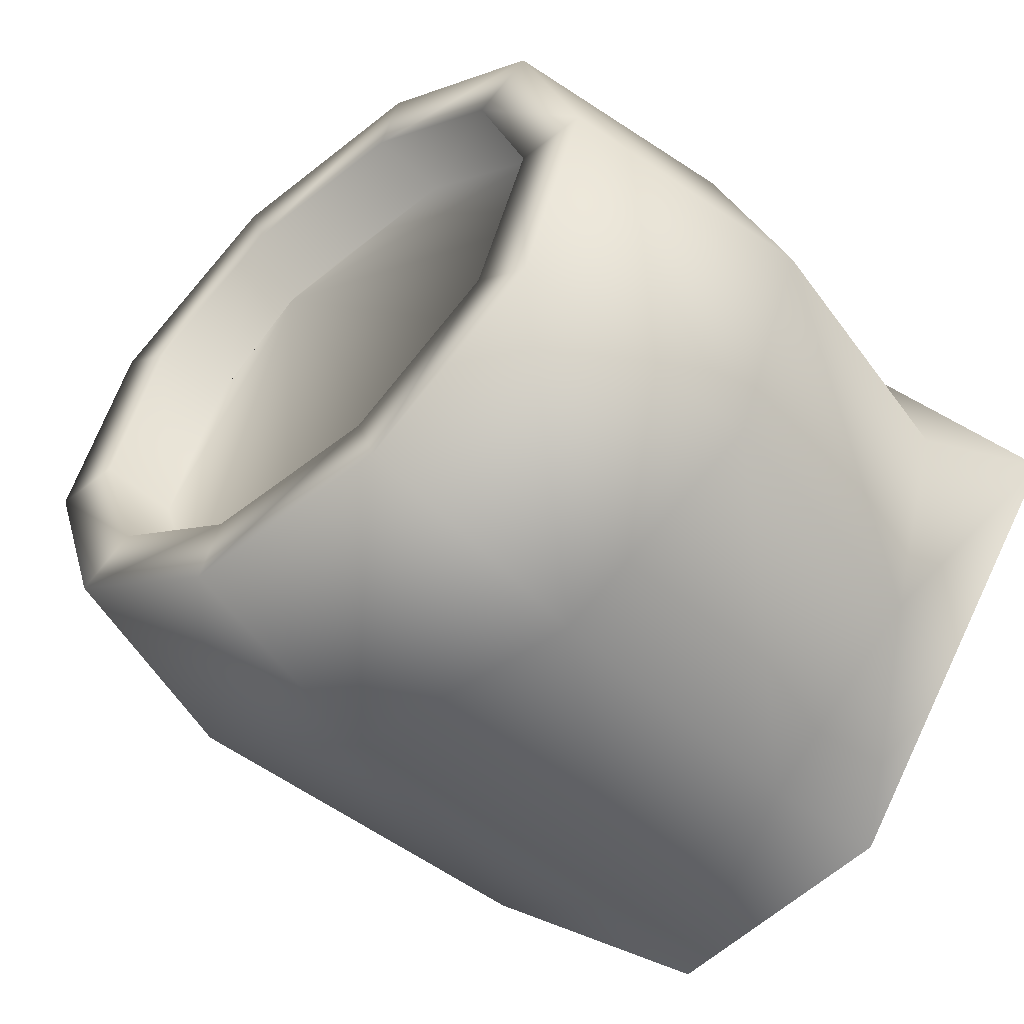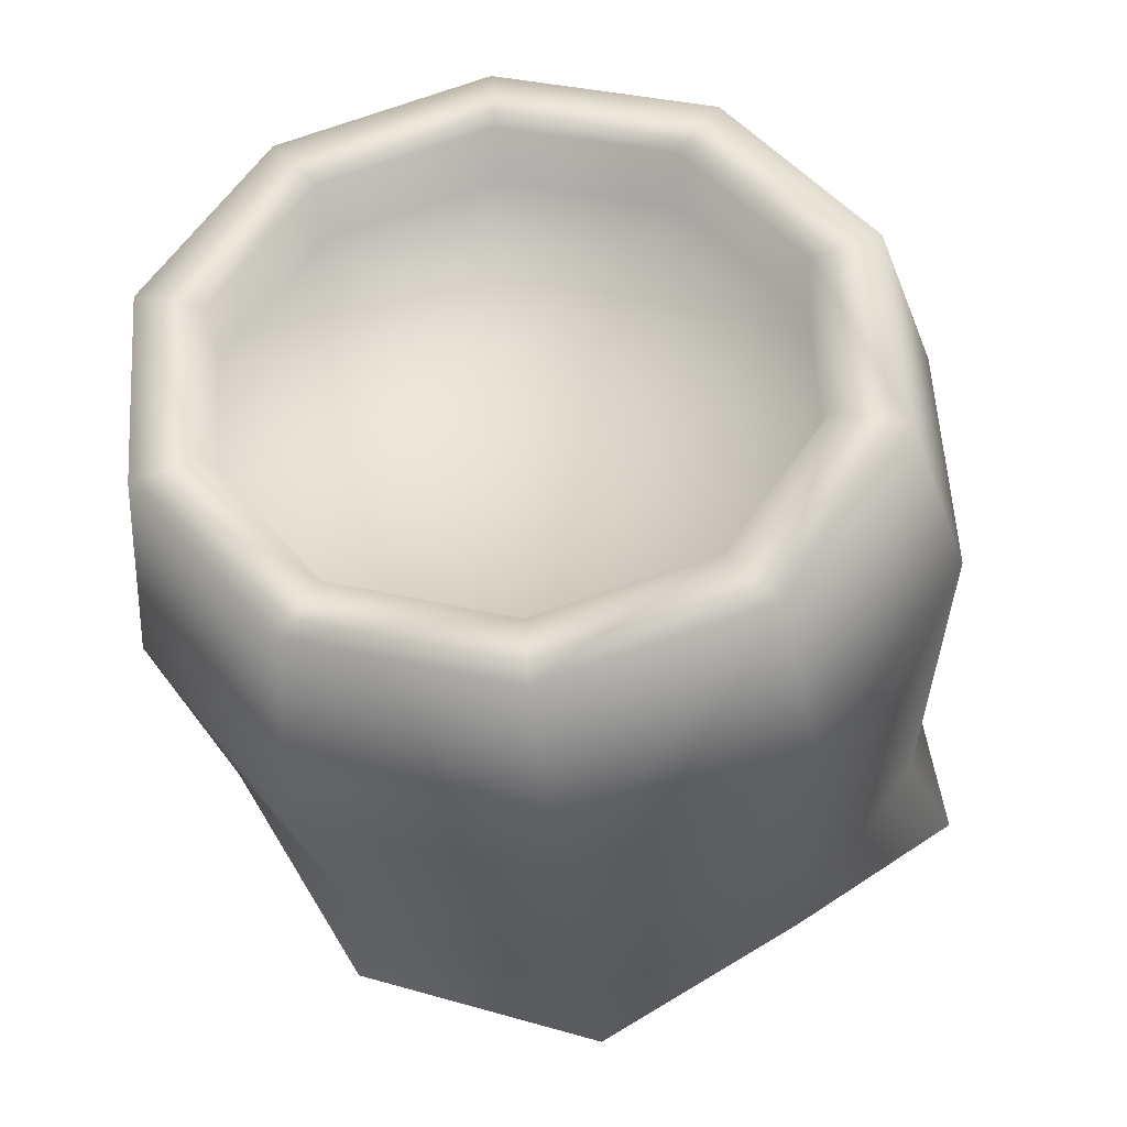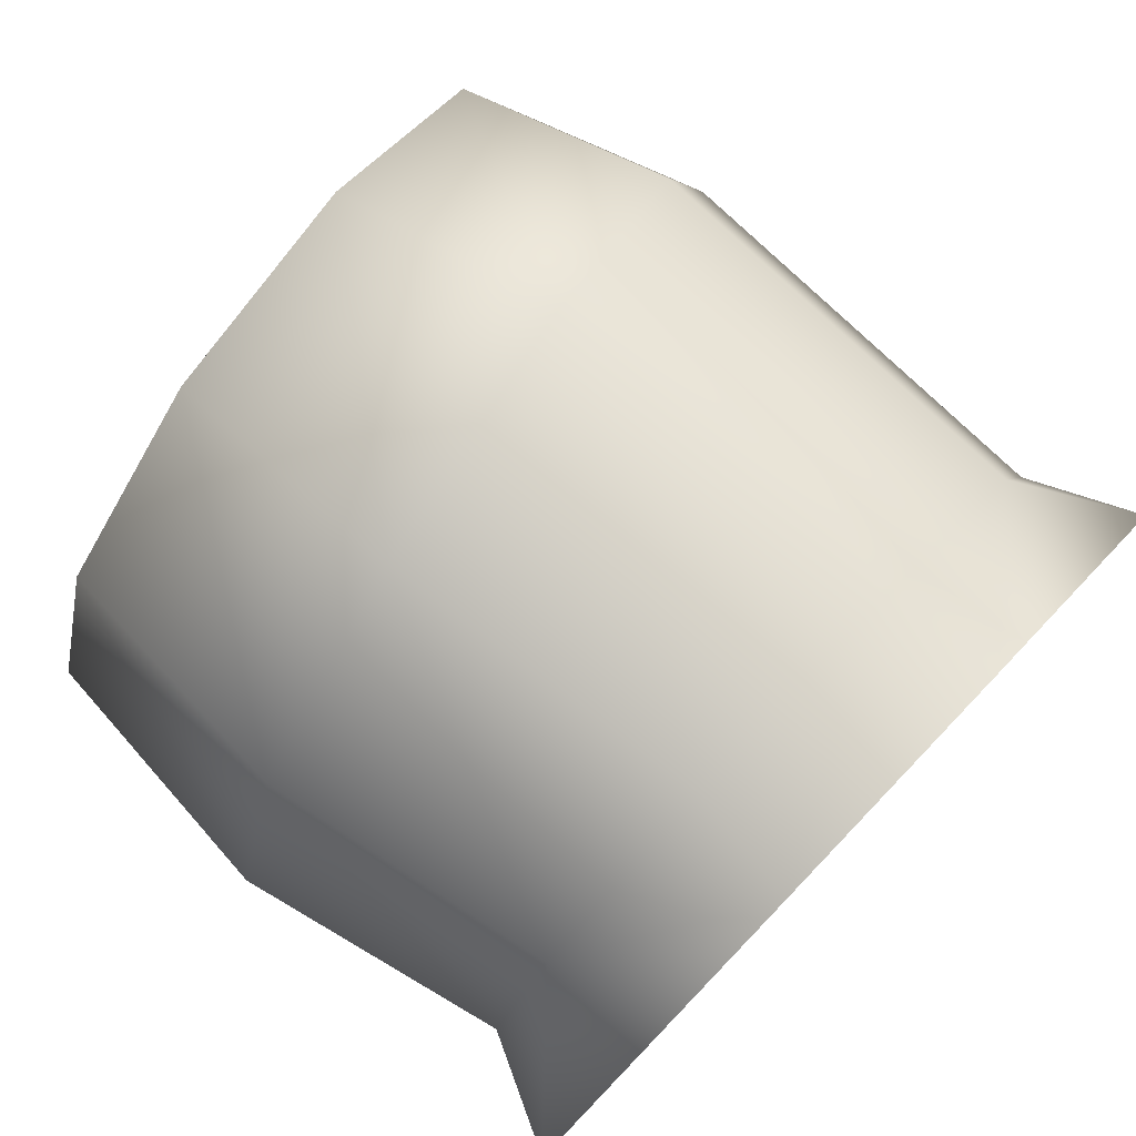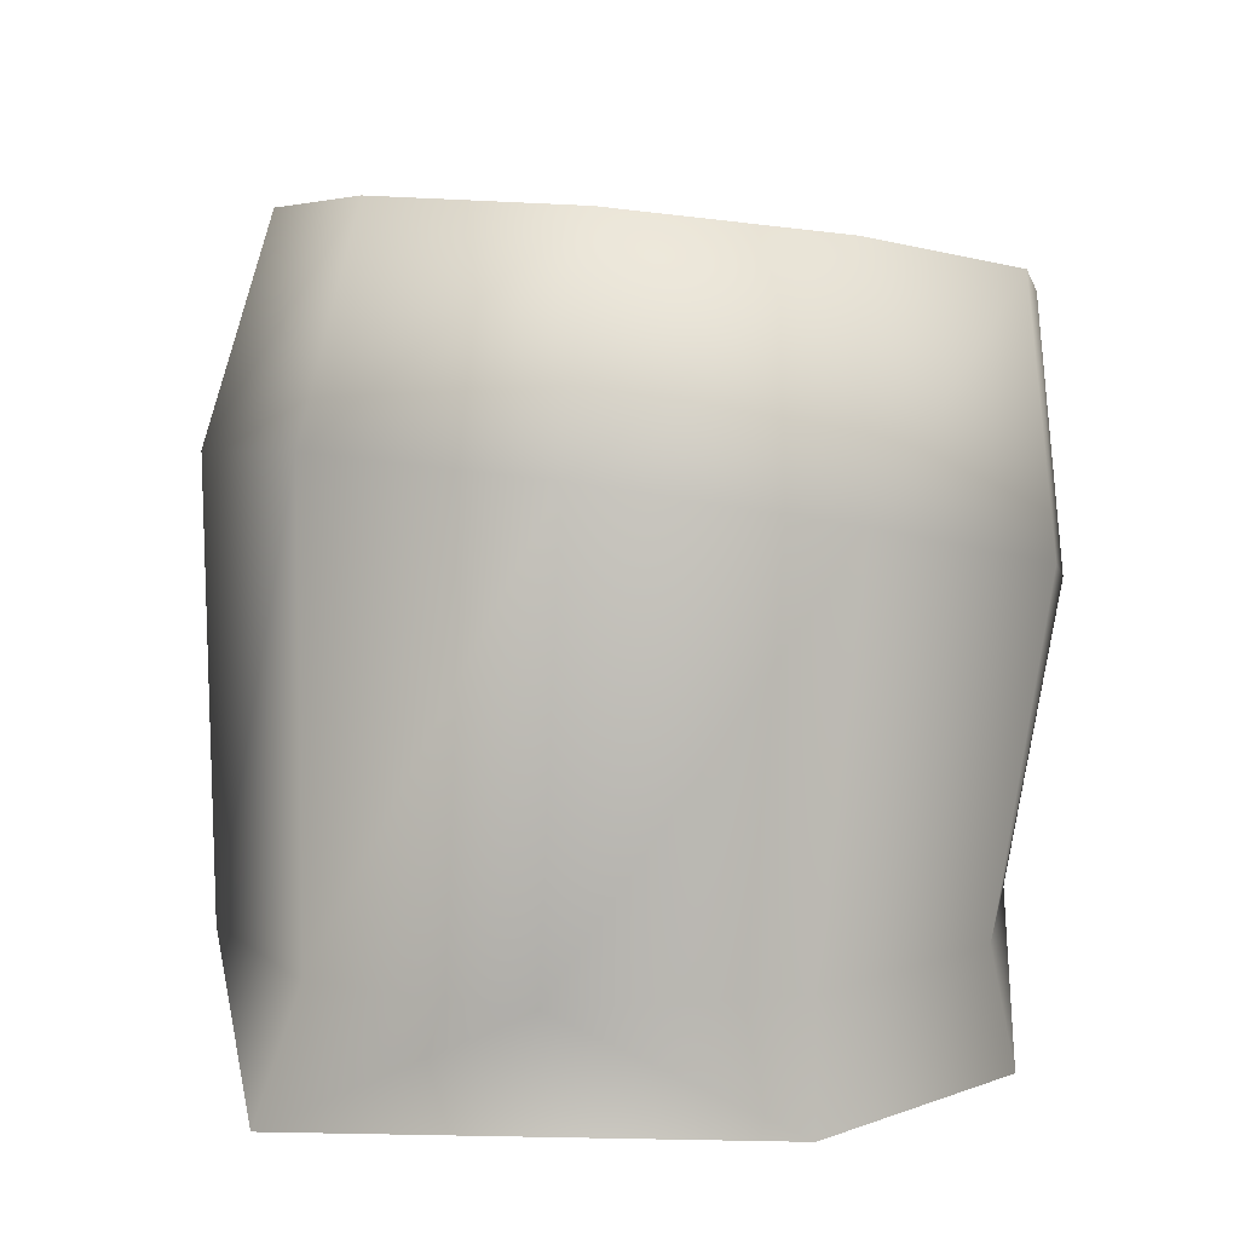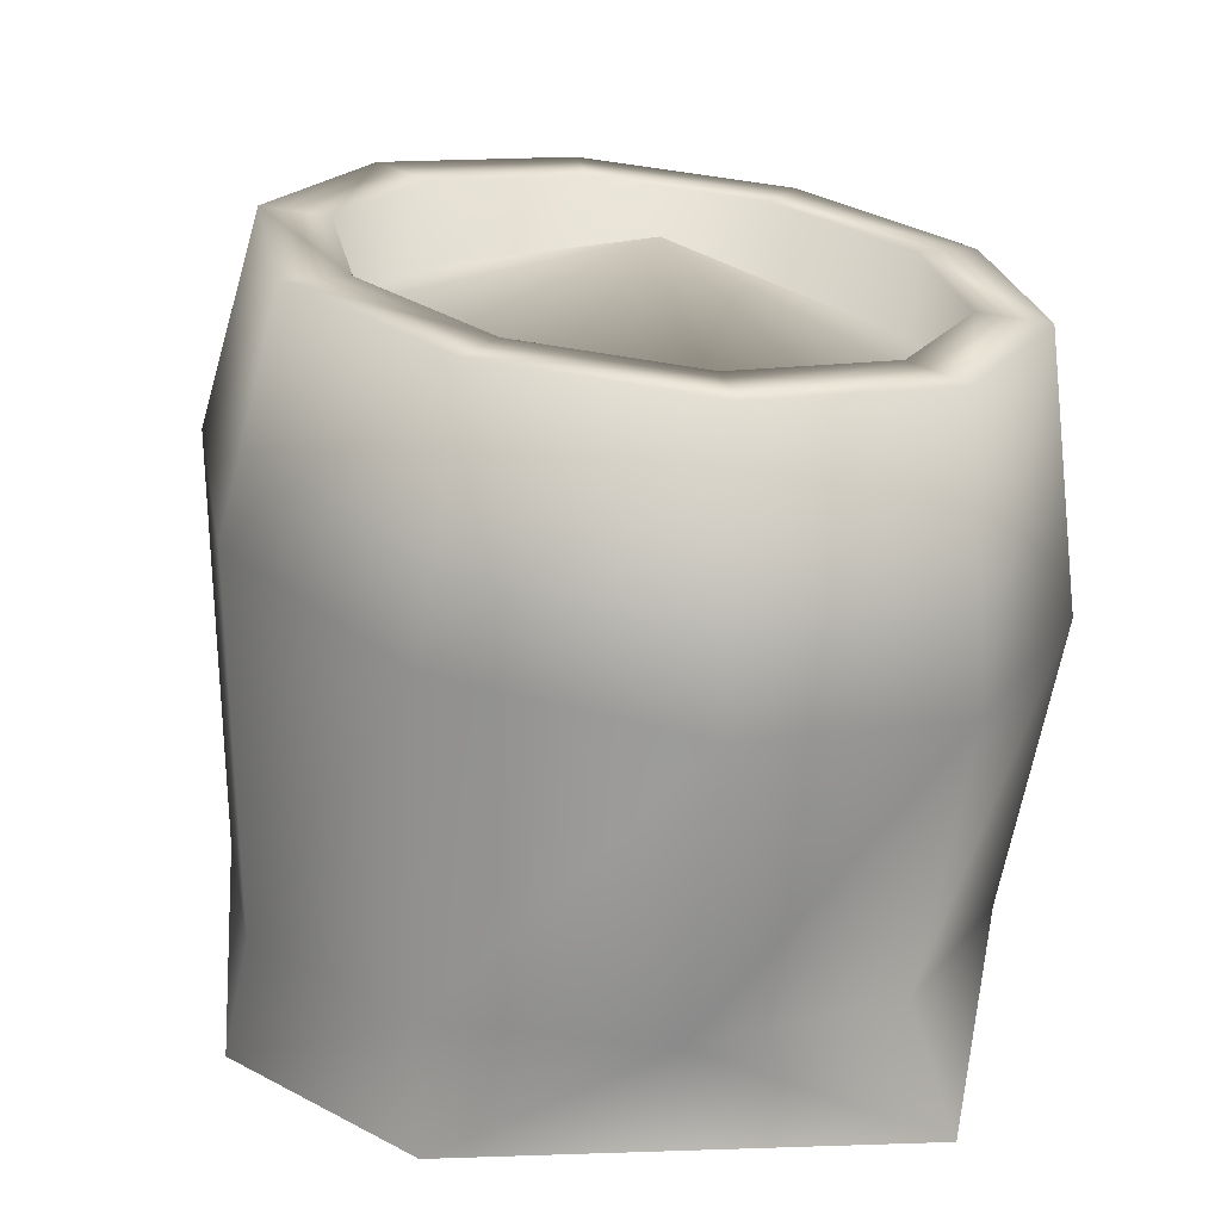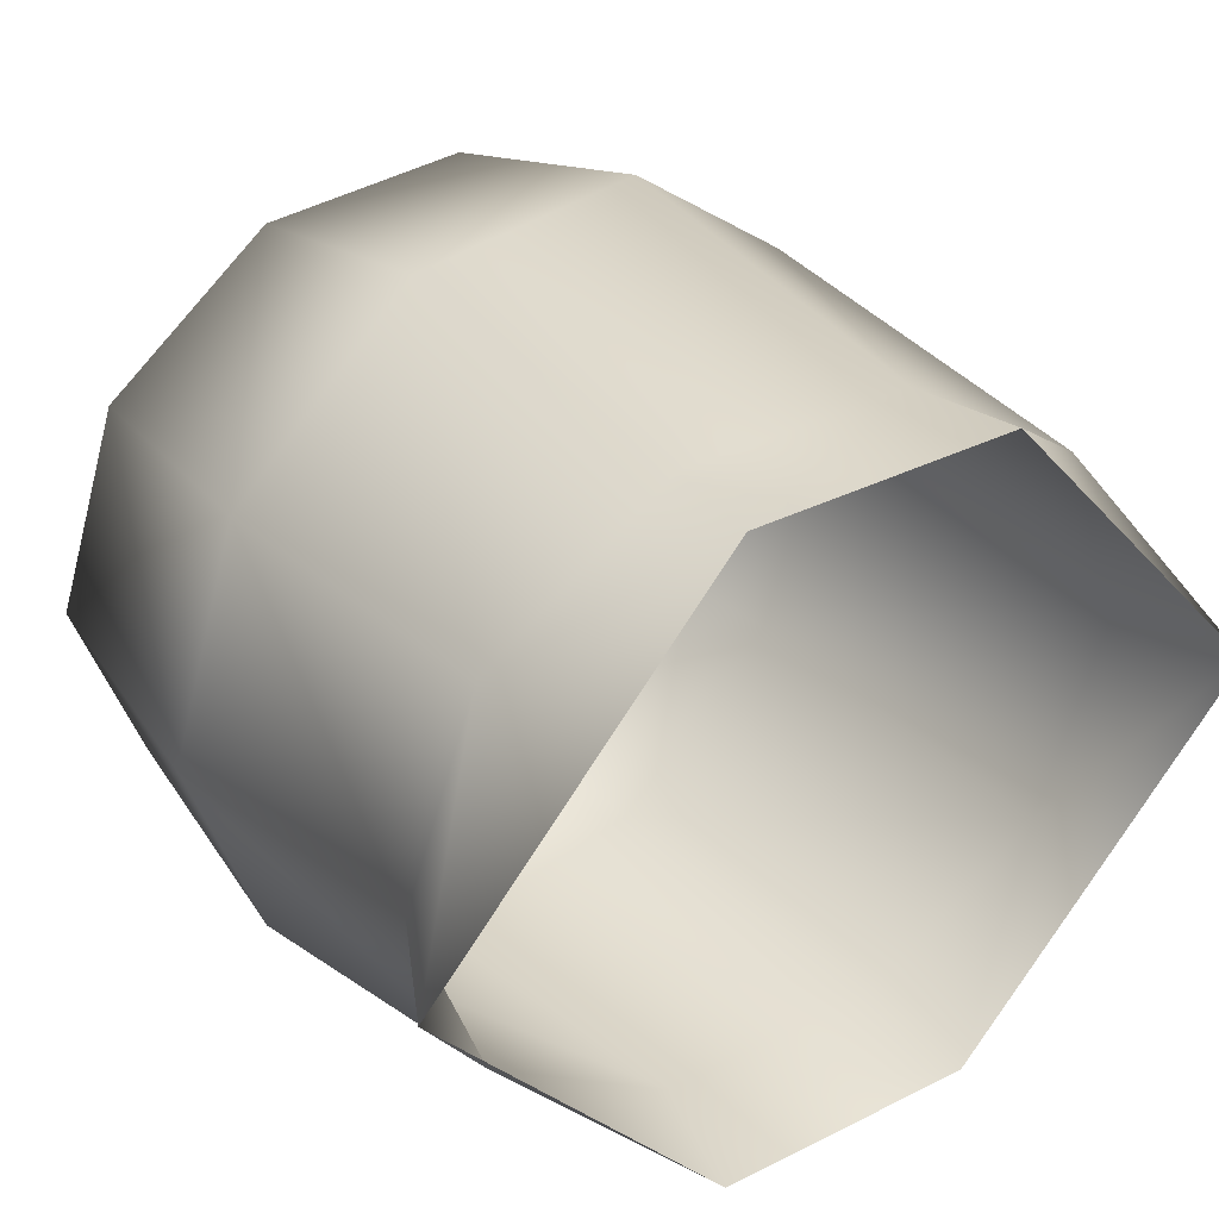
<metadata>
{"format":"obj","ext":"obj","renderer":"f3d","projection":"perspective","resolution":1024,"background":"white","views":[{"elev":-50.7,"azim":-131.7,"up":"+Z"},{"elev":60.3,"azim":16.0,"up":"+Y"},{"elev":78.3,"azim":-46.2,"up":"+Z"},{"elev":7.7,"azim":134.1,"up":"+Y"},{"elev":17.9,"azim":-134.5,"up":"+Y"},{"elev":34.7,"azim":-33.8,"up":"+Z"}]}
</metadata>
<code>
g fcbg_arkcity_001_sandbag_04
v -0.226 0.4387 -0.004972
v -0.2233 0.3849 -0.004972
v -0.1868 0.3897 0.09833
v -0.1895 0.4434 0.09833
v -0.2716 0.4328 -0.004972
v -0.09119 0.402 0.1622
v -0.2264 0.4386 0.123
v -0.2865 0.2547 -0.004176
v -0.0939 0.4557 0.1622
v 0.02696 0.4173 0.1622
v -0.2354 0.2648 0.1419
v -0.2437 0.07563 -0.004176
v -0.108 0.4539 0.2021
v 0.02425 0.471 0.1622
v 0.1225 0.4296 0.09833
v -0.1966 0.07563 0.1298
v -0.2805 0.0001096 -0.004176
v -0.08464 0.0001096 0.2209
v -0.104 0.2864 0.2406
v 0.03835 0.4728 0.2021
v 0.1198 0.4834 0.09833
v 0.1591 0.4344 -0.004972
v -0.07324 0.07563 0.2126
v 0.06765 0.3203 0.2406
v 0.07919 0.07563 0.2126
v 0.09059 0.0001096 0.2209
v 0.1567 0.4881 0.123
v 0.1563 0.4881 -0.004972
v 0.1225 0.4296 -0.1083
v 0.1973 0.3505 0.1419
v 0.2025 0.07563 0.1298
v 0.2865 0.0001096 -0.004177
v 0.202 0.494 -0.004972
v 0.1198 0.4834 -0.1083
v 0.02696 0.4173 -0.1721
v 0.2484 0.3606 -0.004177
v 0.2496 0.07563 -0.004177
v 0.1567 0.4881 -0.1329
v 0.02425 0.471 -0.1721
v -0.09119 0.402 -0.1721
v 0.2025 0.07563 -0.1382
v 0.09059 0.0001096 -0.2316
v 0.1973 0.3505 -0.1503
v 0.03835 0.4728 -0.212
v -0.0939 0.4557 -0.1721
v -0.1868 0.3897 -0.1083
v 0.06361 0.324 -0.2406
v 0.07919 0.07563 -0.221
v -0.108 0.4539 -0.212
v -0.1895 0.4434 -0.1083
v -0.2233 0.3849 -0.004972
v -0.226 0.4387 -0.004972
v -0.2264 0.4386 -0.1329
v -0.2716 0.4328 -0.004972
v -0.1017 0.2913 -0.2406
v -0.07324 0.07563 -0.221
v -0.08464 0.0001096 -0.2316
v -0.2354 0.2648 -0.1503
v -0.2865 0.2547 -0.004176
v -0.1966 0.07563 -0.1382
v -0.2805 0.0001096 -0.004176
v -0.2437 0.07563 -0.004176
v -0.03556 0.4775 0.004622
v -0.09119 0.402 -0.1721
v 0.02696 0.4173 -0.1721
v 0.1225 0.4296 -0.1083
v -0.1868 0.3897 -0.1083
v 0.1591 0.4344 -0.004972
v -0.2233 0.3849 -0.004972
v 0.1225 0.4296 0.09833
v -0.1868 0.3897 0.09833
v 0.02696 0.4173 0.1622
v -0.09119 0.402 0.1622
g fcbg_arkcity_001_sandbag_04_0
f 3 2 1
f 4 3 1
f 4 1 5
f 6 3 4
f 7 4 5
f 5 8 7
f 9 6 4
f 9 4 7
f 10 6 9
f 8 11 7
f 8 12 11
f 13 9 7
f 7 11 13
f 14 10 9
f 14 9 13
f 15 10 14
f 12 16 11
f 12 17 16
f 17 18 16
f 11 19 13
f 11 16 19
f 20 14 13
f 13 19 20
f 21 15 14
f 21 14 20
f 22 15 21
f 16 18 23
f 16 23 19
f 19 24 20
f 19 23 24
f 23 18 25
f 23 25 24
f 18 26 25
f 27 21 20
f 20 24 27
f 28 22 21
f 28 21 27
f 29 22 28
f 24 25 30
f 24 30 27
f 25 26 31
f 25 31 30
f 26 32 31
f 33 28 27
f 27 30 33
f 34 29 28
f 34 28 33
f 35 29 34
f 30 31 36
f 30 36 33
f 31 32 37
f 31 37 36
f 38 34 33
f 33 36 38
f 39 35 34
f 39 34 38
f 40 35 39
f 37 32 41
f 32 42 41
f 36 37 43
f 36 43 38
f 37 41 43
f 44 39 38
f 38 43 44
f 45 40 39
f 45 39 44
f 46 40 45
f 43 41 47
f 43 47 44
f 41 42 48
f 41 48 47
f 49 45 44
f 44 47 49
f 50 46 45
f 50 45 49
f 51 46 50
f 52 51 50
f 52 50 53
f 53 50 49
f 54 52 53
f 47 55 49
f 47 48 55
f 49 55 53
f 48 42 56
f 48 56 55
f 42 57 56
f 53 58 54
f 55 58 53
f 55 56 58
f 58 59 54
f 56 57 60
f 56 60 58
f 58 60 59
f 57 61 60
f 60 62 59
f 60 61 62
f 65 64 63
f 66 65 63
f 67 63 64
f 68 66 63
f 69 63 67
f 68 63 70
f 71 63 69
f 70 63 72
f 71 73 63
f 73 72 63

</code>
